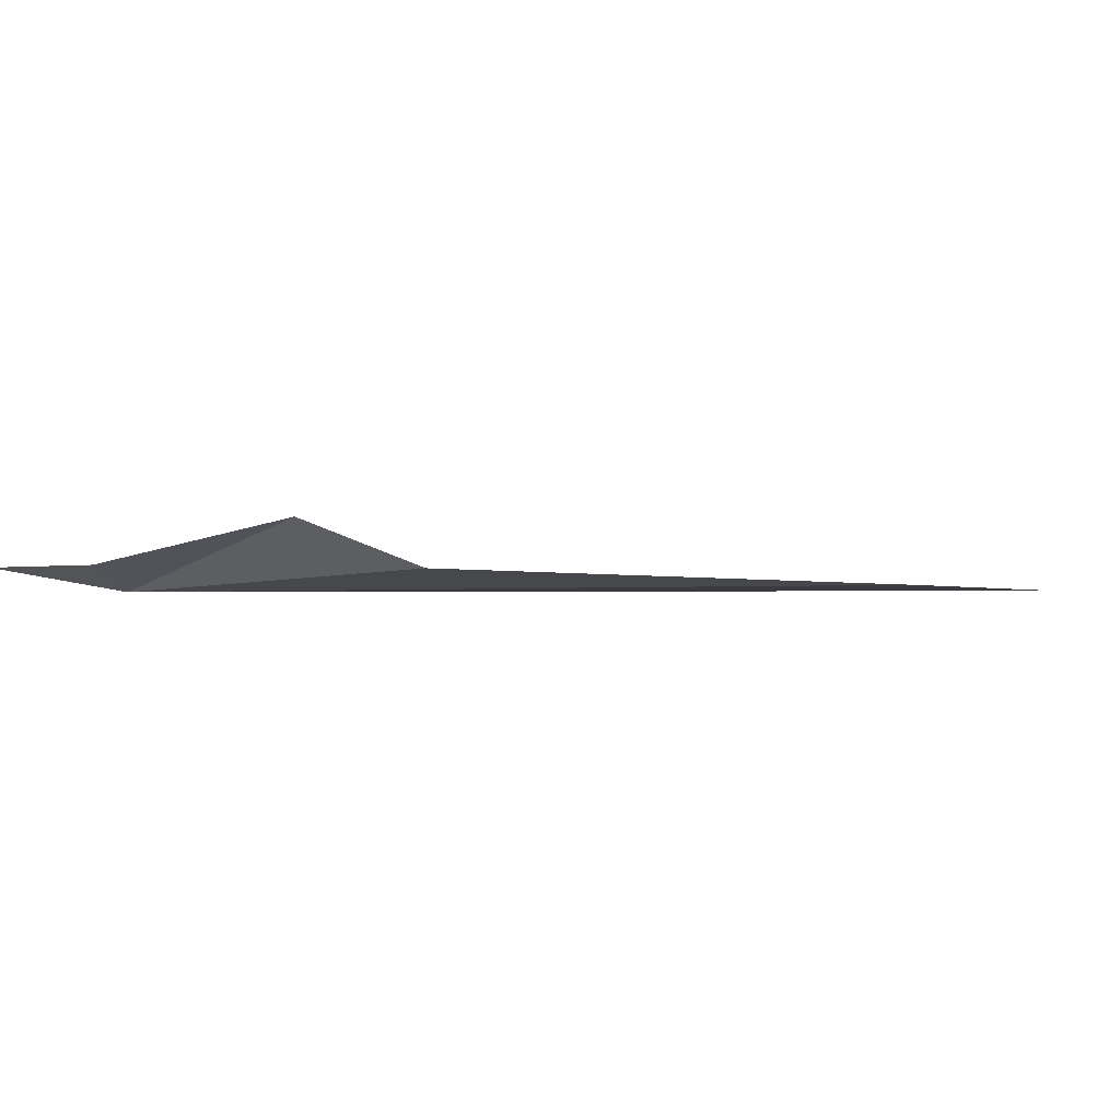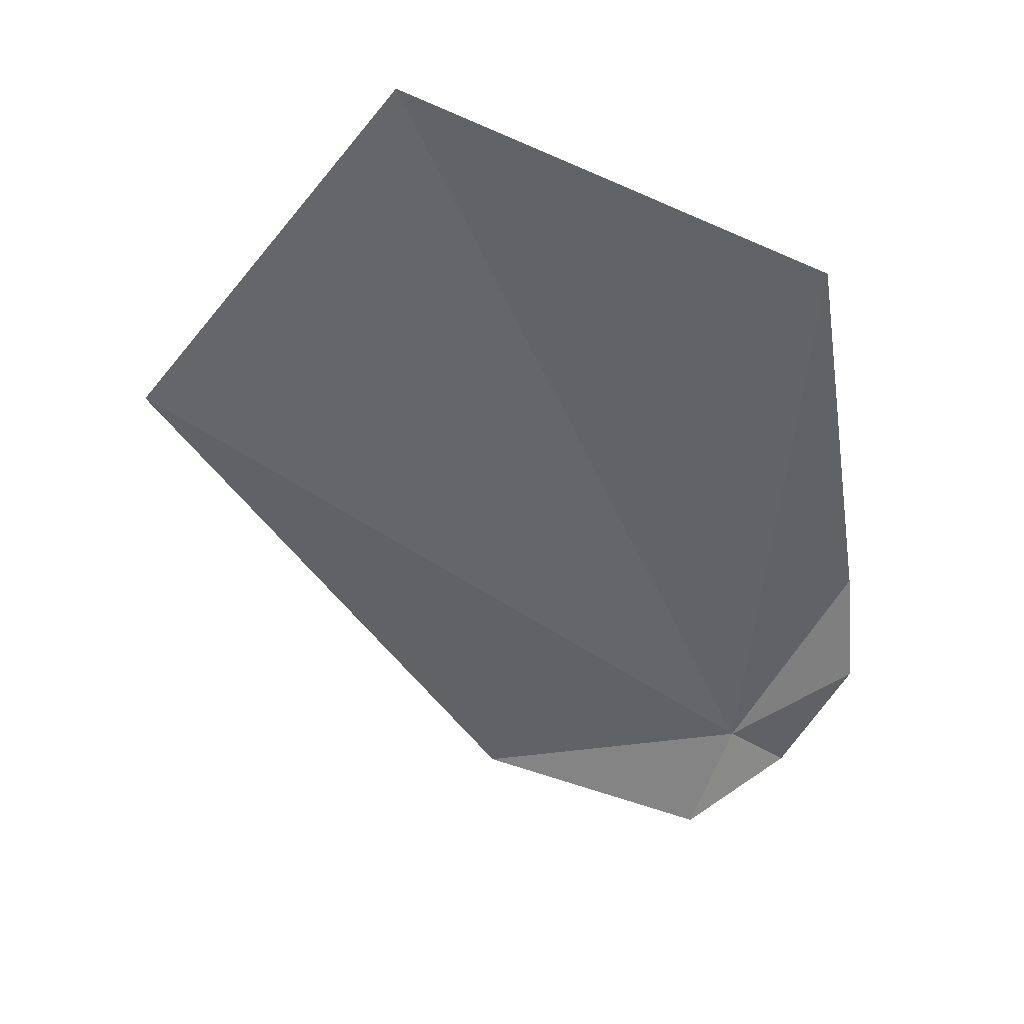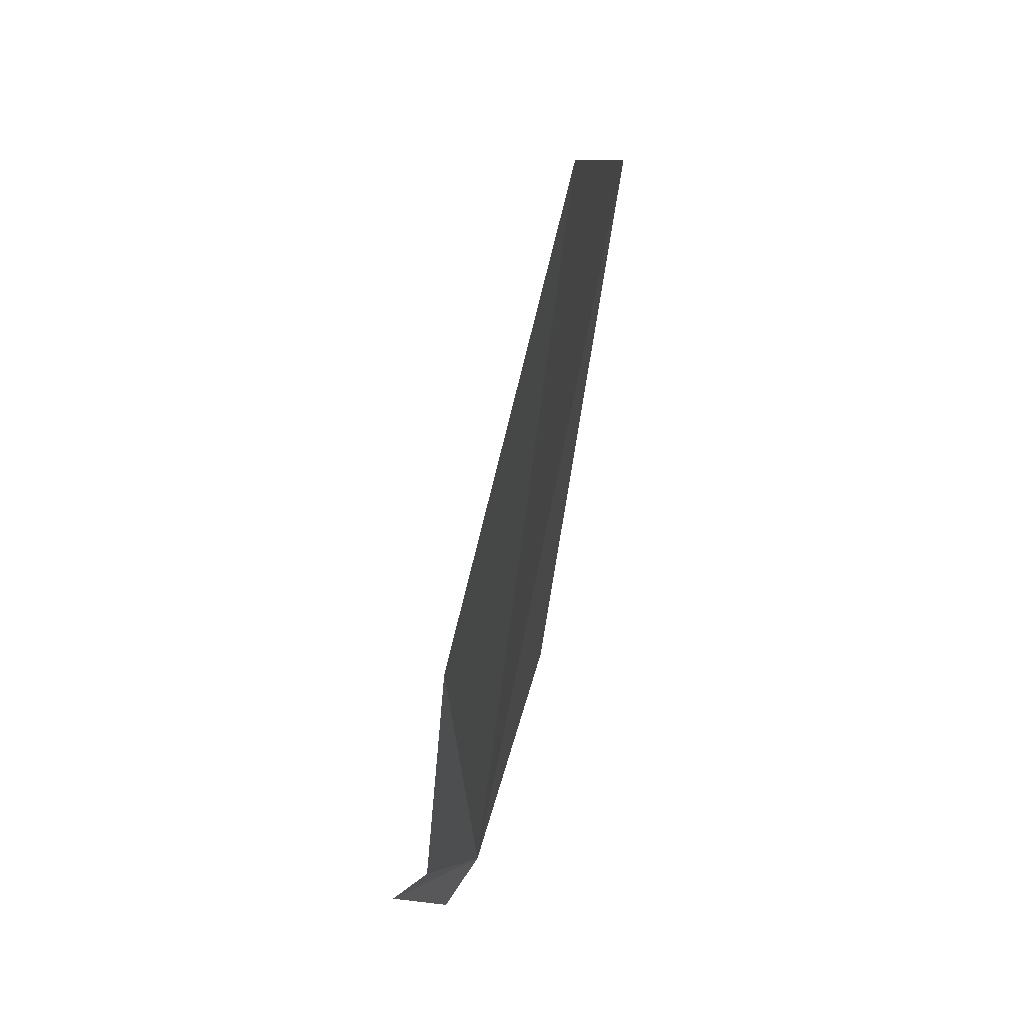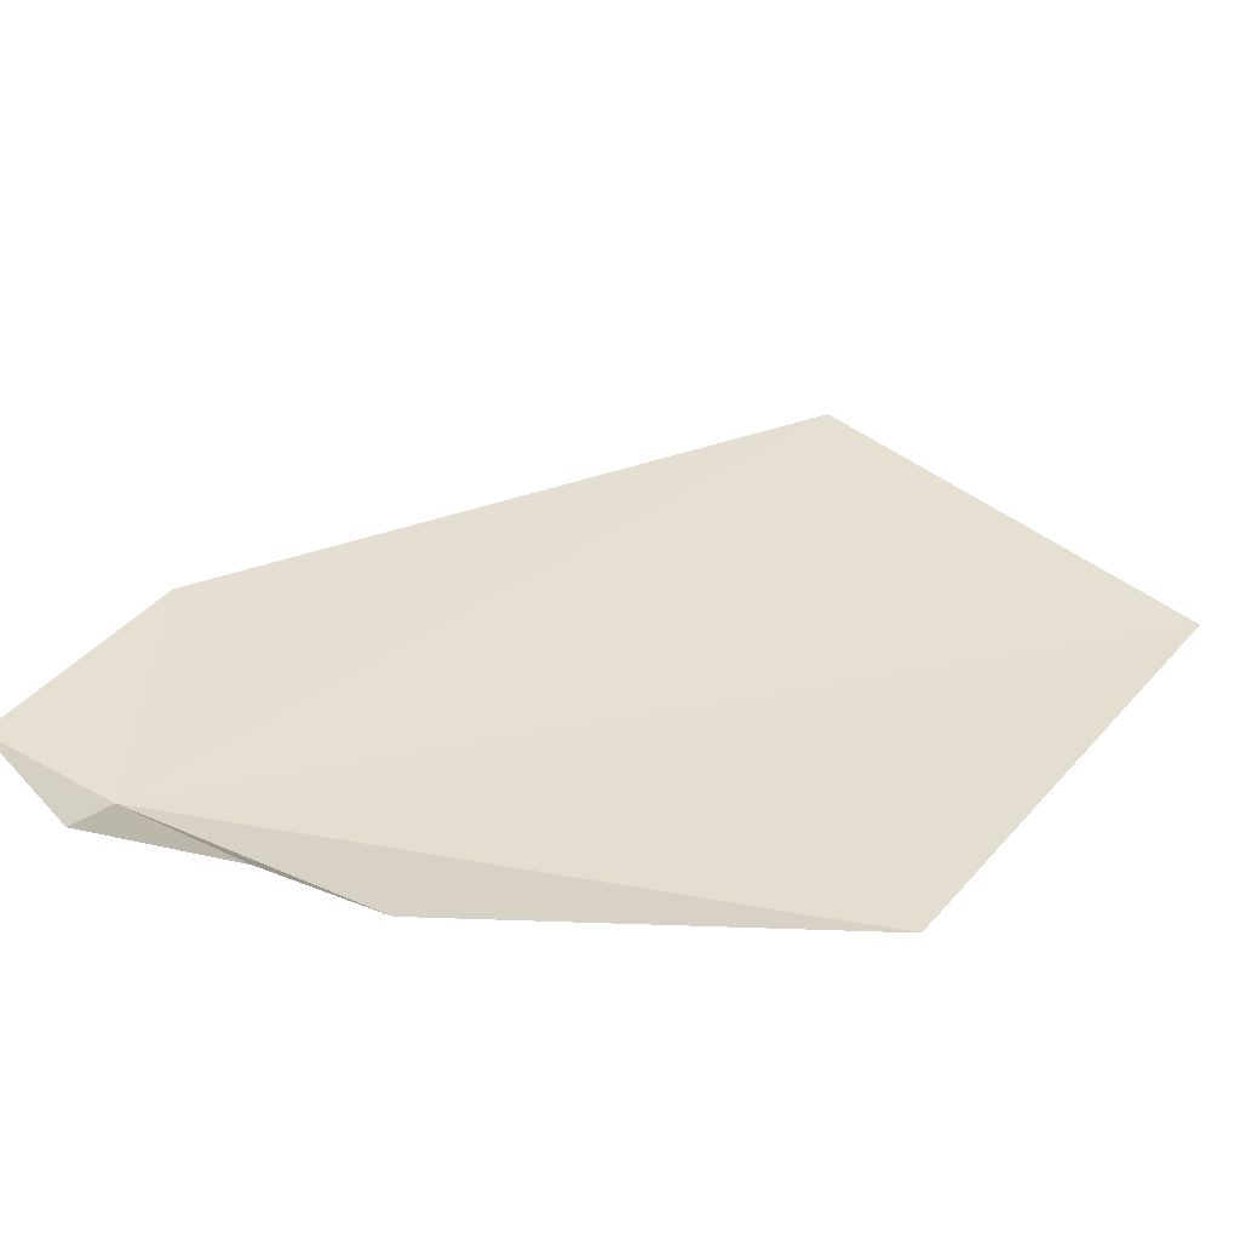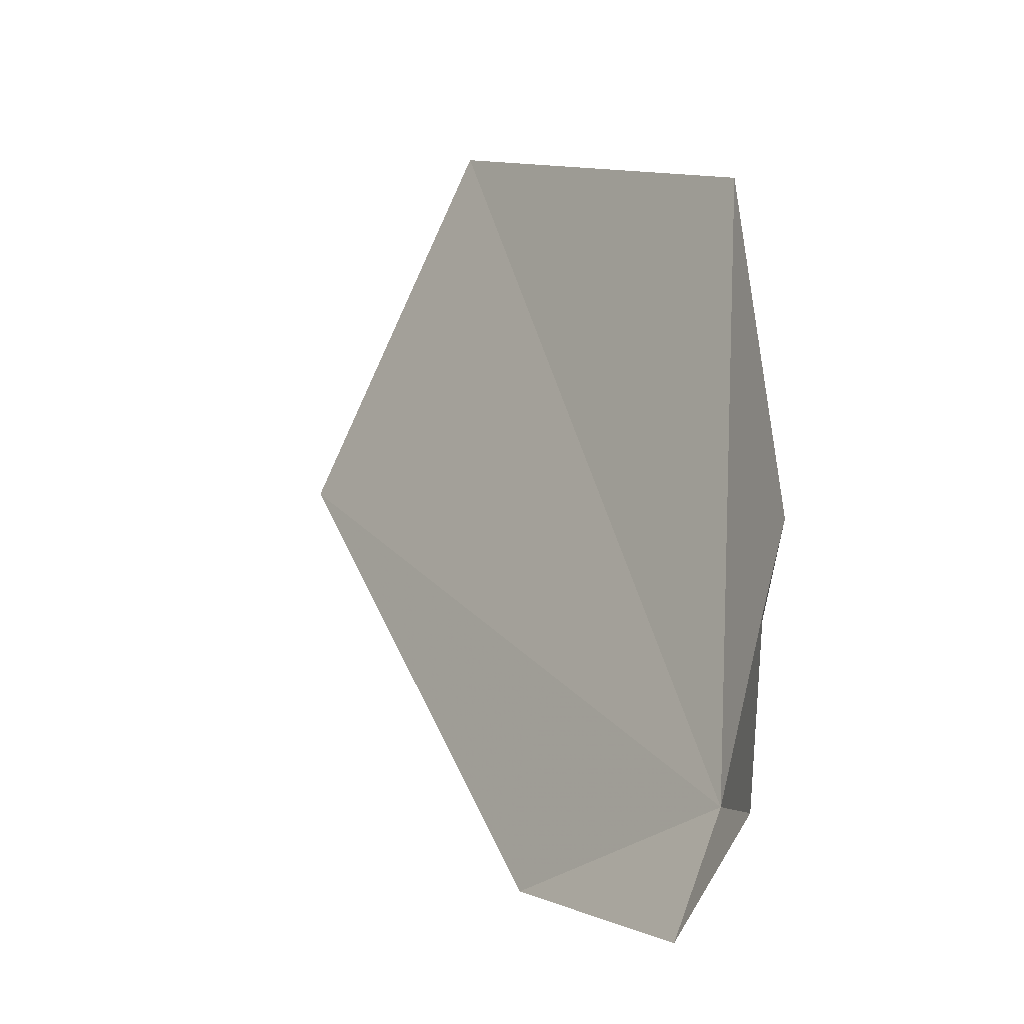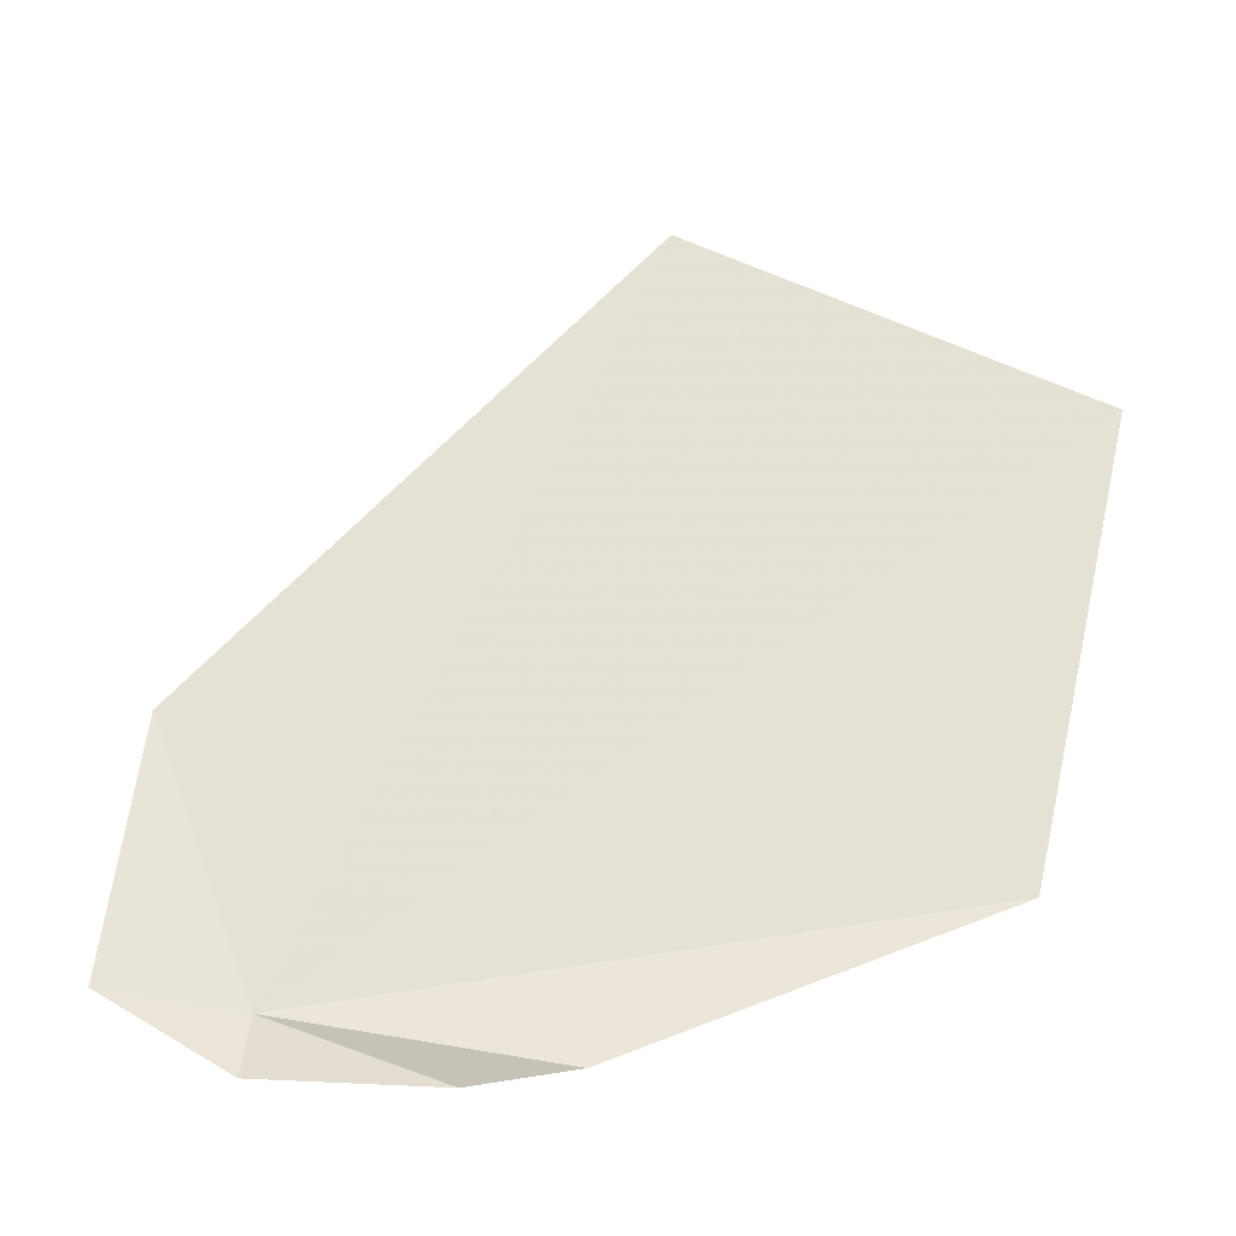
<metadata>
{"format":"obj","ext":"obj","renderer":"f3d","projection":"perspective","resolution":1024,"background":"white","views":[{"elev":-0.6,"azim":88.7,"up":"+Z"},{"elev":38.7,"azim":-1.7,"up":"+Y"},{"elev":62.1,"azim":105.2,"up":"+Y"},{"elev":37.5,"azim":98.9,"up":"+Z"},{"elev":-21.5,"azim":48.6,"up":"+Y"},{"elev":64.6,"azim":76.5,"up":"+Z"}]}
</metadata>
<code>
v -0.2172 -0.3555 0.004326
v -0.1166 -0.2276 0.05596
v -0.1198 -0.1385 0.02092
v -0.1694 0.2016 0.009626
v -0.7692 0.08224 0.01008
v -0.4621 -0.3853 0.003776
v -0.2563 -0.462 0.02225
v -0.1679 -0.3727 0.02349
v -0.5363 0.3829 0.004806
f 1 3 2
f 1 4 3
f 1 6 5
f 1 7 6
f 1 8 7
f 1 9 4
f 1 5 9
f 1 2 8

</code>
